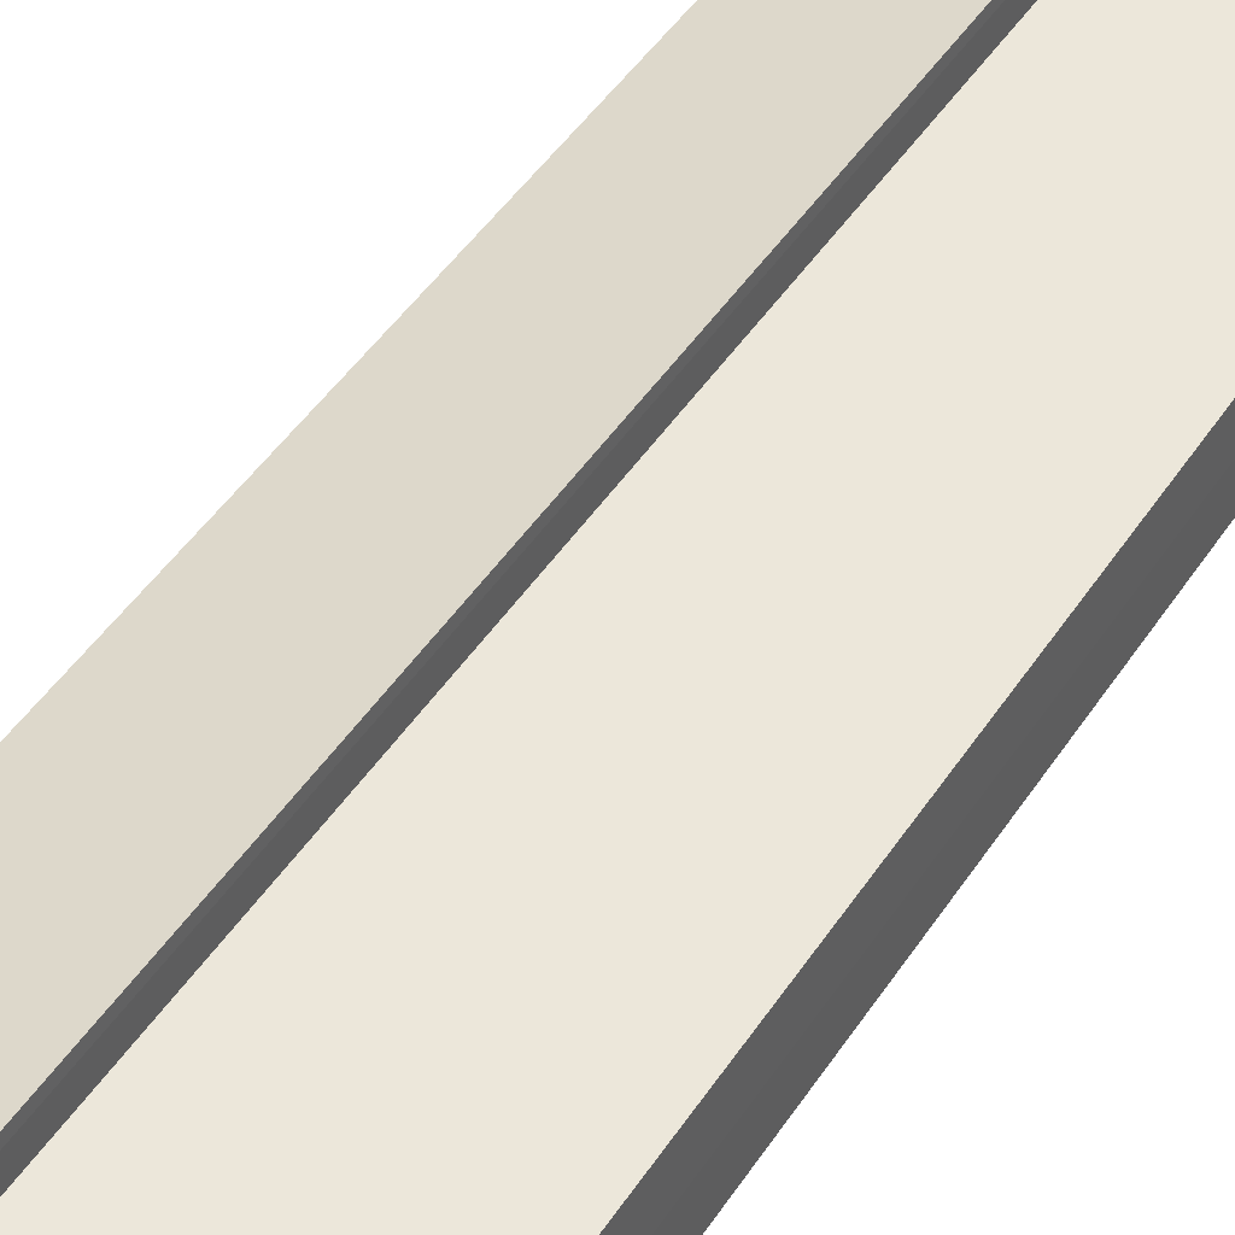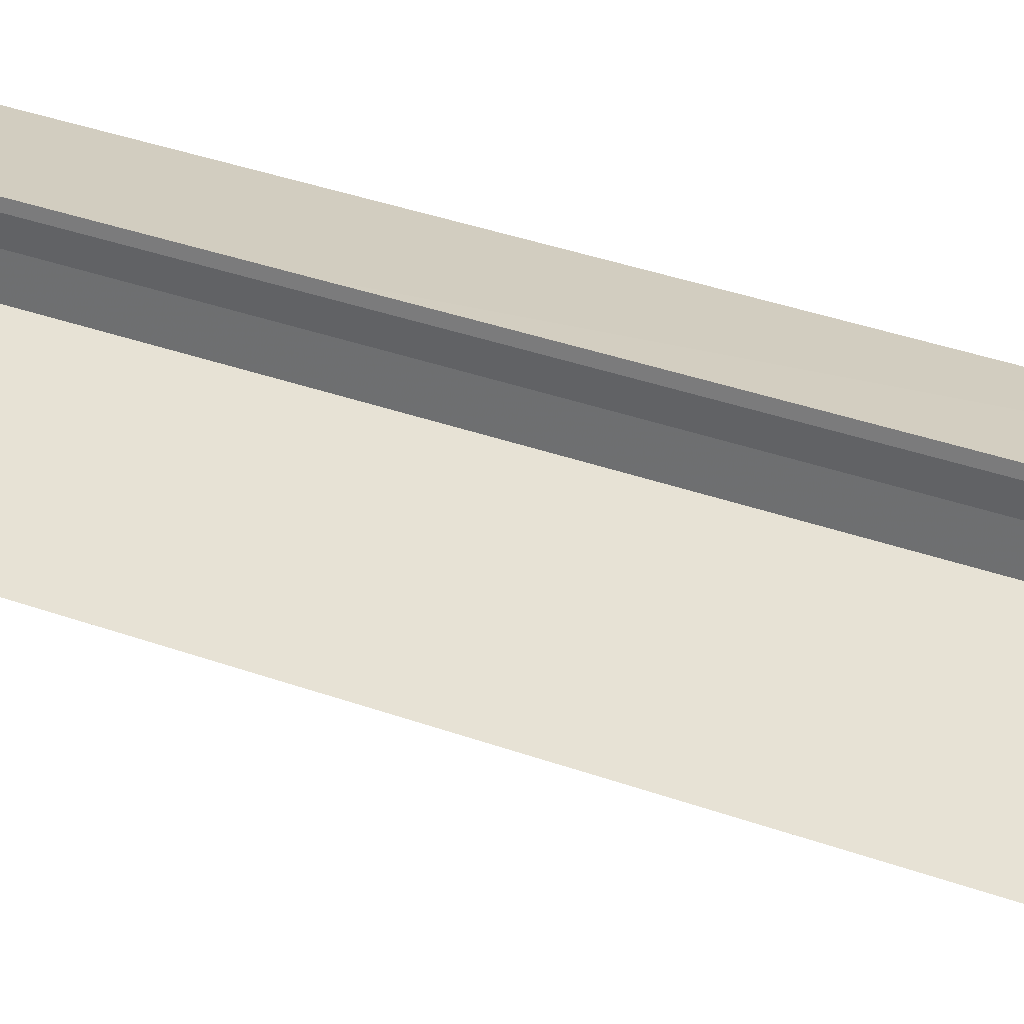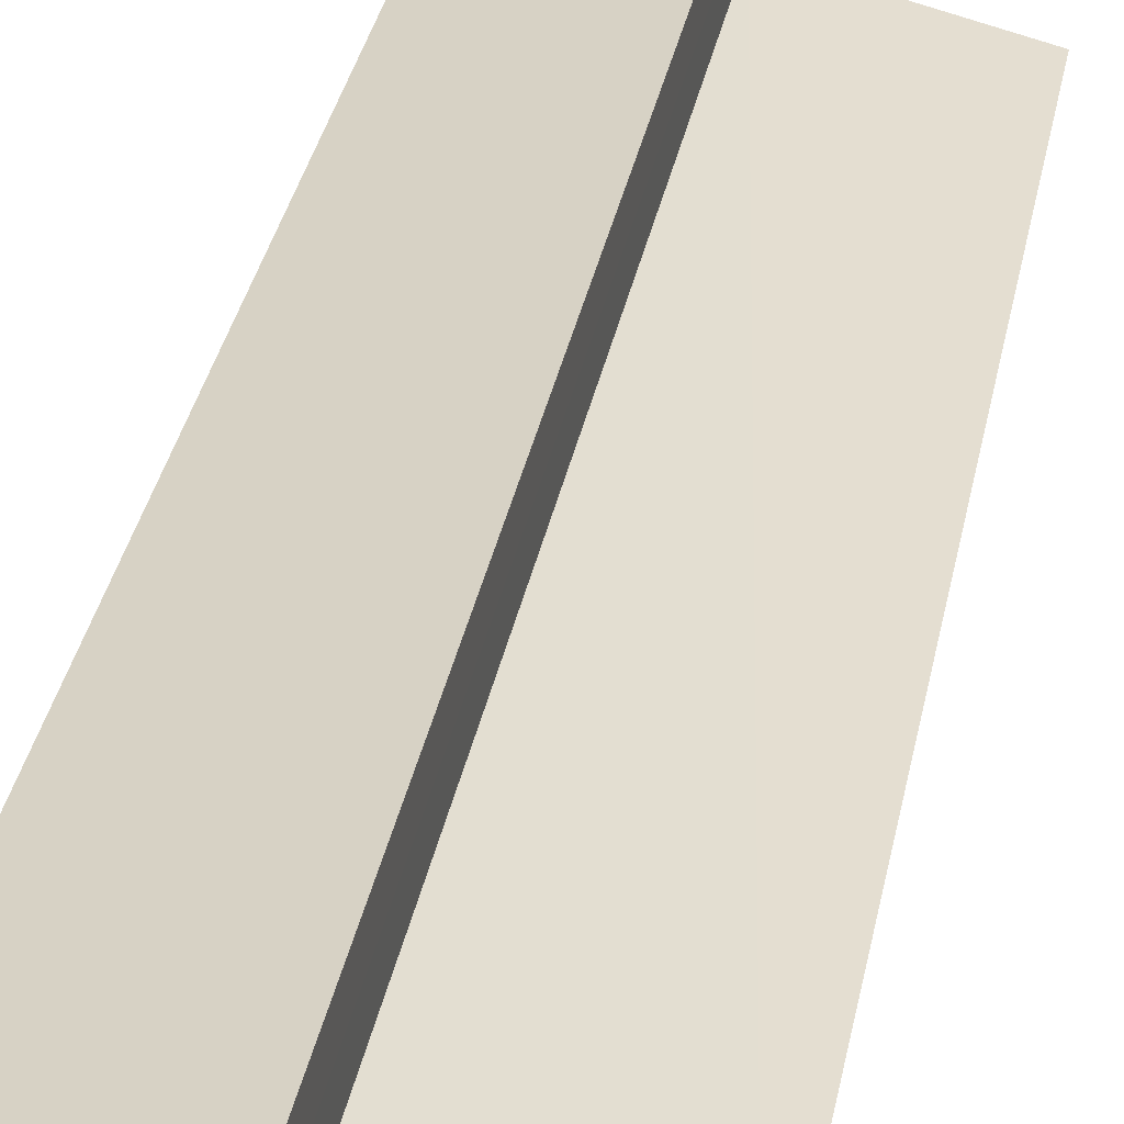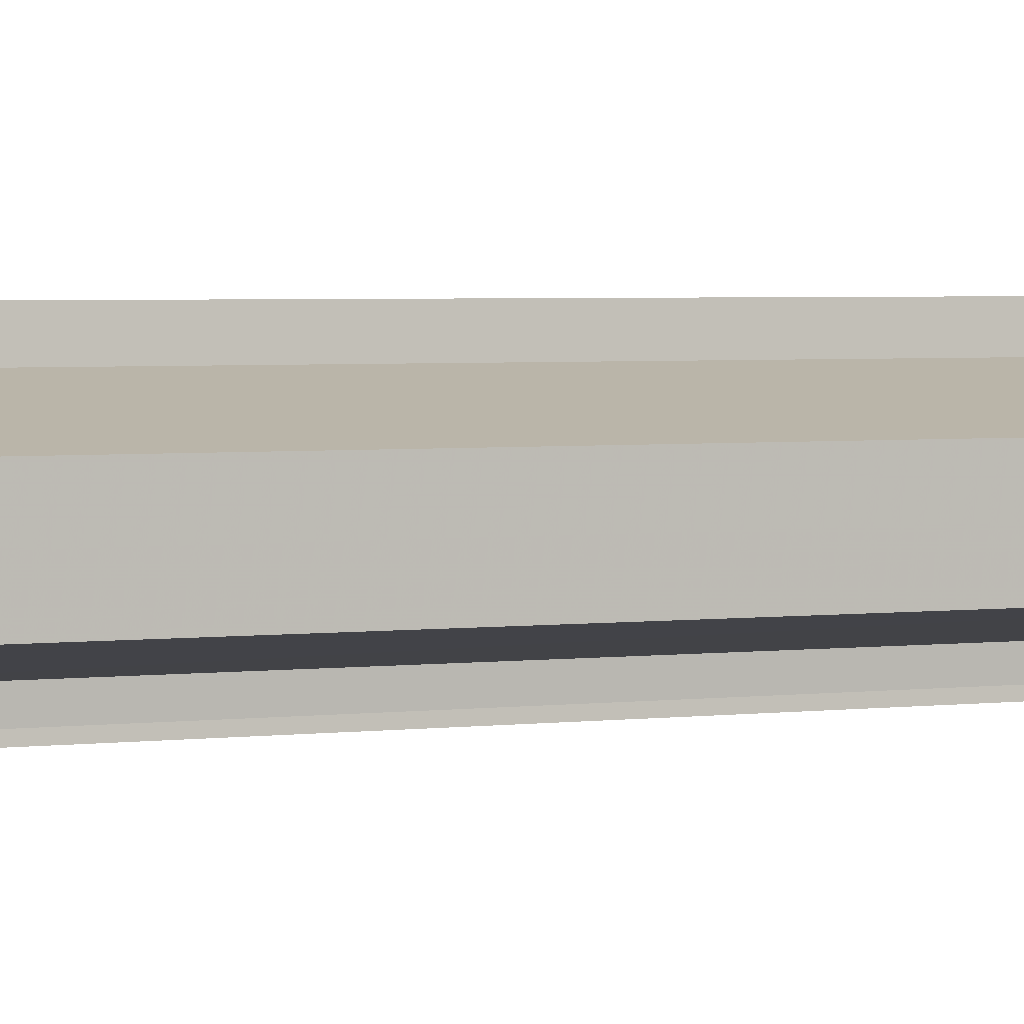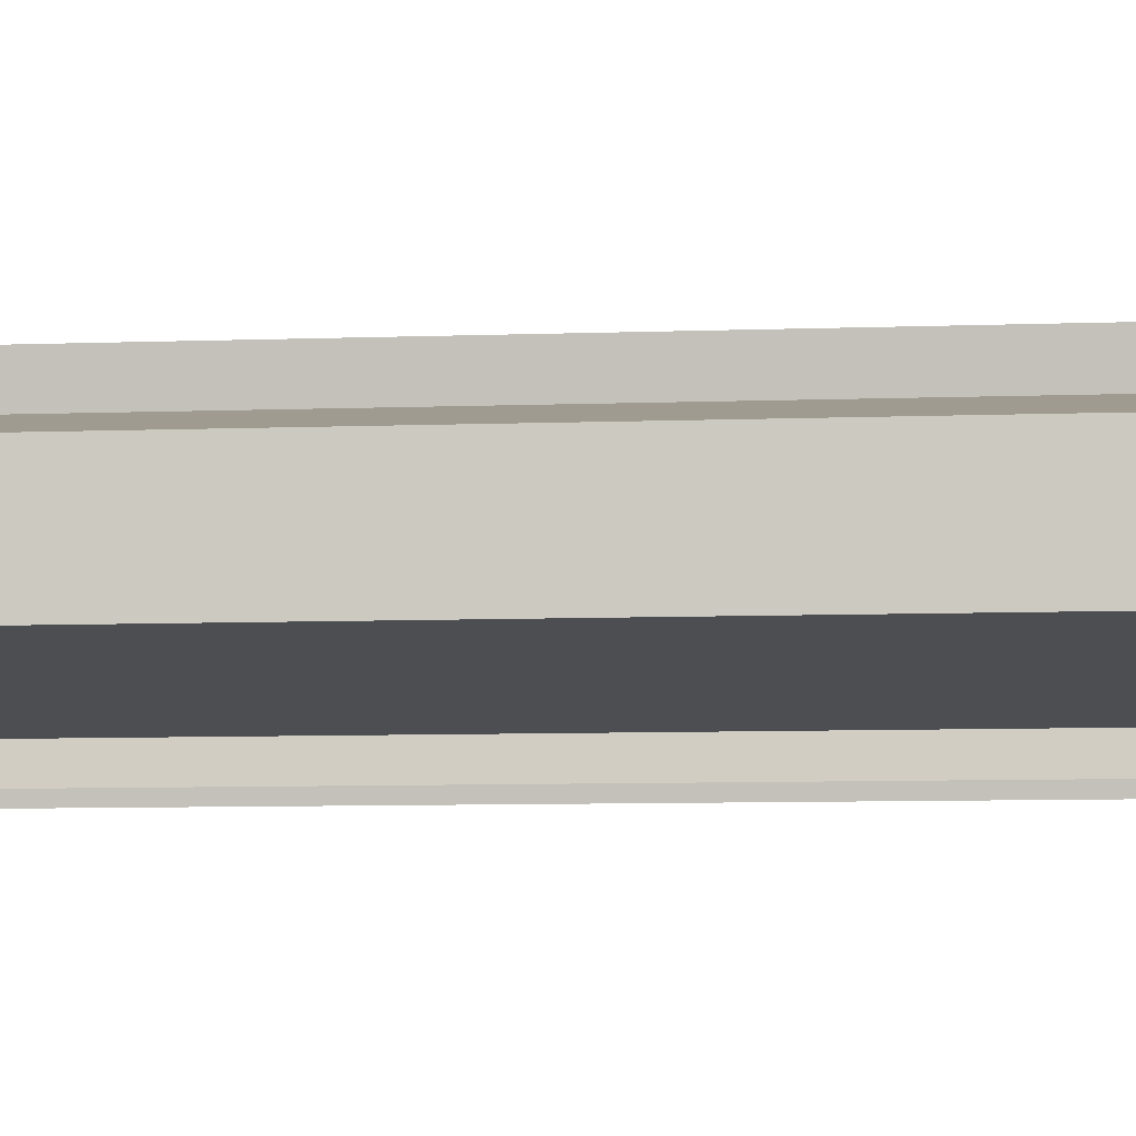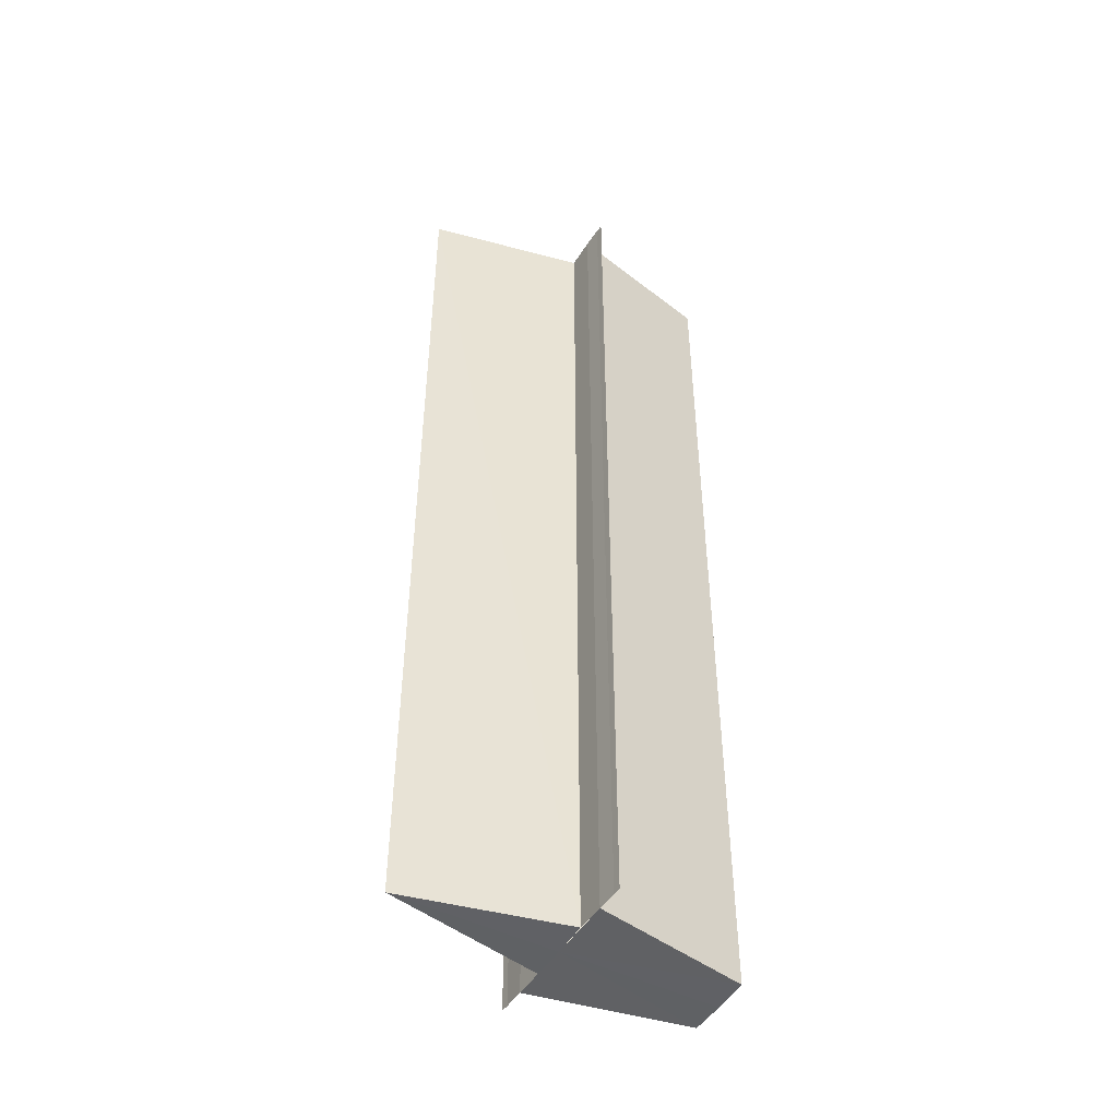
<metadata>
{"format":"obj","ext":"obj","renderer":"f3d","projection":"perspective","resolution":1024,"background":"white","views":[{"elev":44.8,"azim":30.9,"up":"+Z"},{"elev":34.1,"azim":-63.5,"up":"+Z"},{"elev":34.3,"azim":-169.1,"up":"+Z"},{"elev":3.3,"azim":66.8,"up":"+Z"},{"elev":-6.4,"azim":97.2,"up":"+Z"},{"elev":-47.5,"azim":-29.9,"up":"+Y"}]}
</metadata>
<code>
o 9690
v 2248 1885 22.62
v 2248 1885 22.62
v 2248 1885 22.62
v 2248 1885 22.62
v 2248 1885 22.62
v 2248 1885 22.61
v 2248 1885 22.62
v 2248 1885 22.61
v 2248 1885 22.61
v 2248 1885 22.61
v 2248 1885 22.61
v 2248 1885 22.61
v 2248 1885 22.61
v 2248 1885 22.61
v 2248 1885 22.61
v 2248 1885 22.61
v 2248 1885 22.62
v 2248 1885 22.62
v 2248 1885 22.62
v 2248 1885 22.62
v 2248 1885 22.62
v 2248 1885 22.62
v 2248 1885 22.62
v 2248 1885 22.62
v 2248 1885 22.62
v 2248 1885 22.62
v 2248 1885 22.62
v 2248 1885 22.62
v 2248 1885 22.62
v 2248 1885 22.62
v 2248 1885 22.62
v 2248 1885 22.62
v 2248 1885 22.62
v 2248 1885 22.61
v 2248 1885 22.62
v 2248 1885 22.62
v 2248 1885 22.62
v 2248 1885 22.62
v 2248 1885 22.62
v 2248 1885 22.62
v 2248 1885 22.62
v 2248 1885 22.62
v 2248 1885 22.62
v 2248 1885 22.62
v 2248 1885 22.62
v 2248 1885 22.62
v 2248 1885 22.61
v 2248 1885 22.61
v 2248 1885 22.61
v 2248 1885 22.61
v 2248 1885 22.61
v 2248 1885 22.61
v 2248 1885 22.62
v 2248 1885 22.62
v 2248 1885 22.62
v 2248 1885 22.62
v 2248 1885 22.62
v 2248 1885 22.62
v 2248 1885 22.62
v 2248 1885 22.62
v 2248 1885 22.62
v 2248 1885 22.62
v 2248 1885 22.62
v 2248 1885 22.62
v 2248 1885 22.62
v 2248 1885 22.62
v 2248 1885 22.62
v 2248 1885 22.62
v 2248 1885 22.62
v 2248 1885 22.62
v 2248 1885 22.62
v 2248 1885 22.62
v 2248 1885 22.62
f 1 2 3
f 3 4 5
f 4 6 7
f 7 8 9
f 10 8 11
f 10 12 13
f 14 15 10
f 14 16 10
f 17 18 8
f 17 19 18
f 17 20 19
f 17 21 20
f 17 22 23
f 17 23 24
f 25 23 26
f 27 21 28
f 29 21 28
f 30 31 27
f 32 33 30
f 34 35 32
f 29 36 37
f 38 39 29
f 38 40 29
f 41 40 42
f 43 41 44
f 45 43 46
f 47 45 34
f 47 48 34
f 49 48 50
f 34 51 52
f 50 51 52
f 53 54 55
f 56 54 57
f 58 59 55
f 60 59 61
f 62 63 61
f 55 64 65
f 57 64 65
f 66 67 68
f 66 69 67
f 66 70 71
f 66 72 70
f 66 73 72
f 66 9 73

</code>
